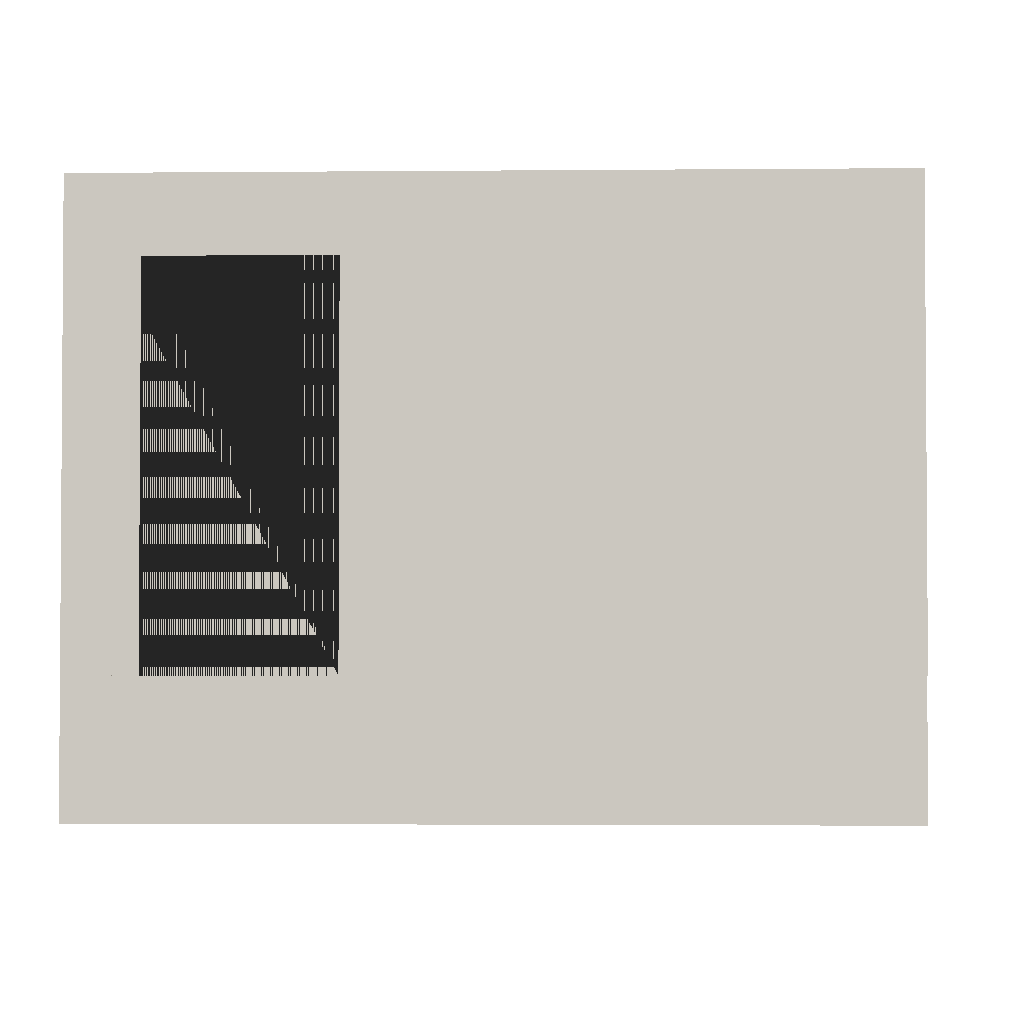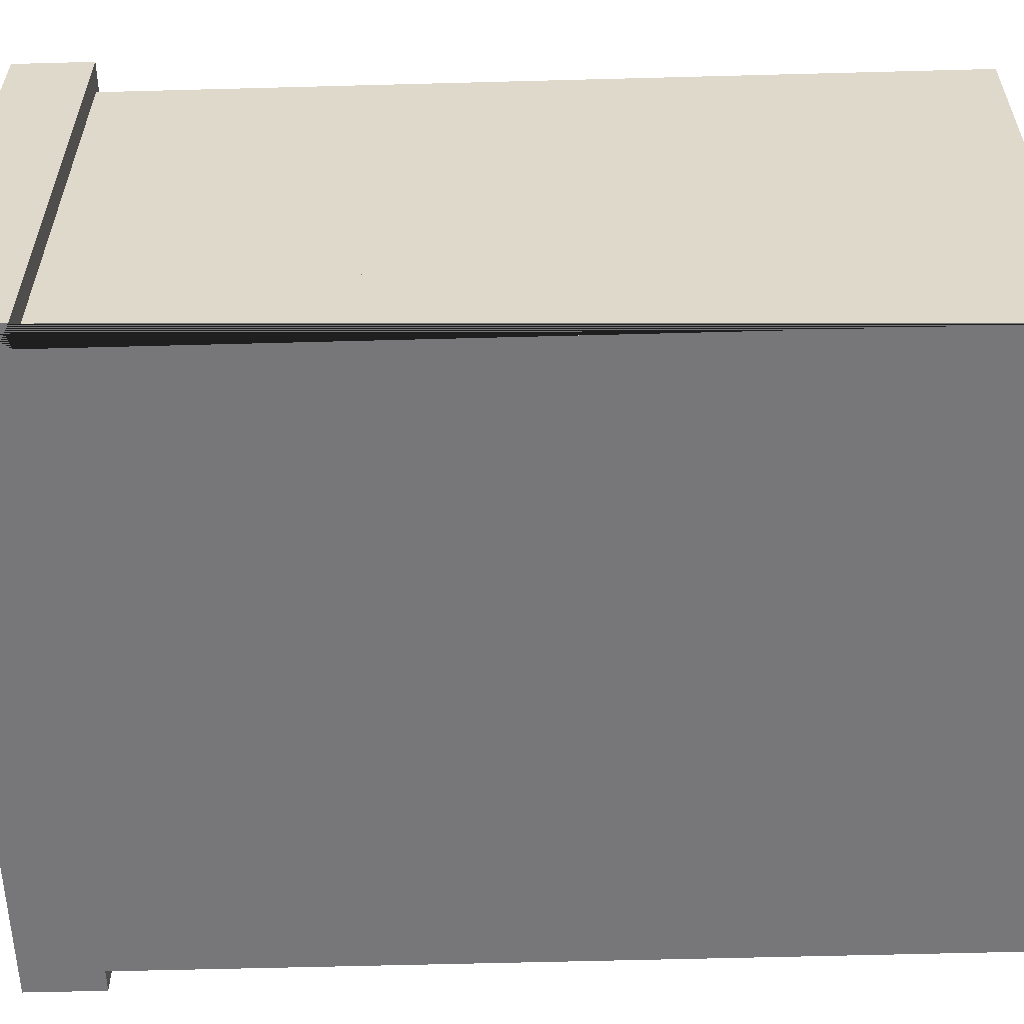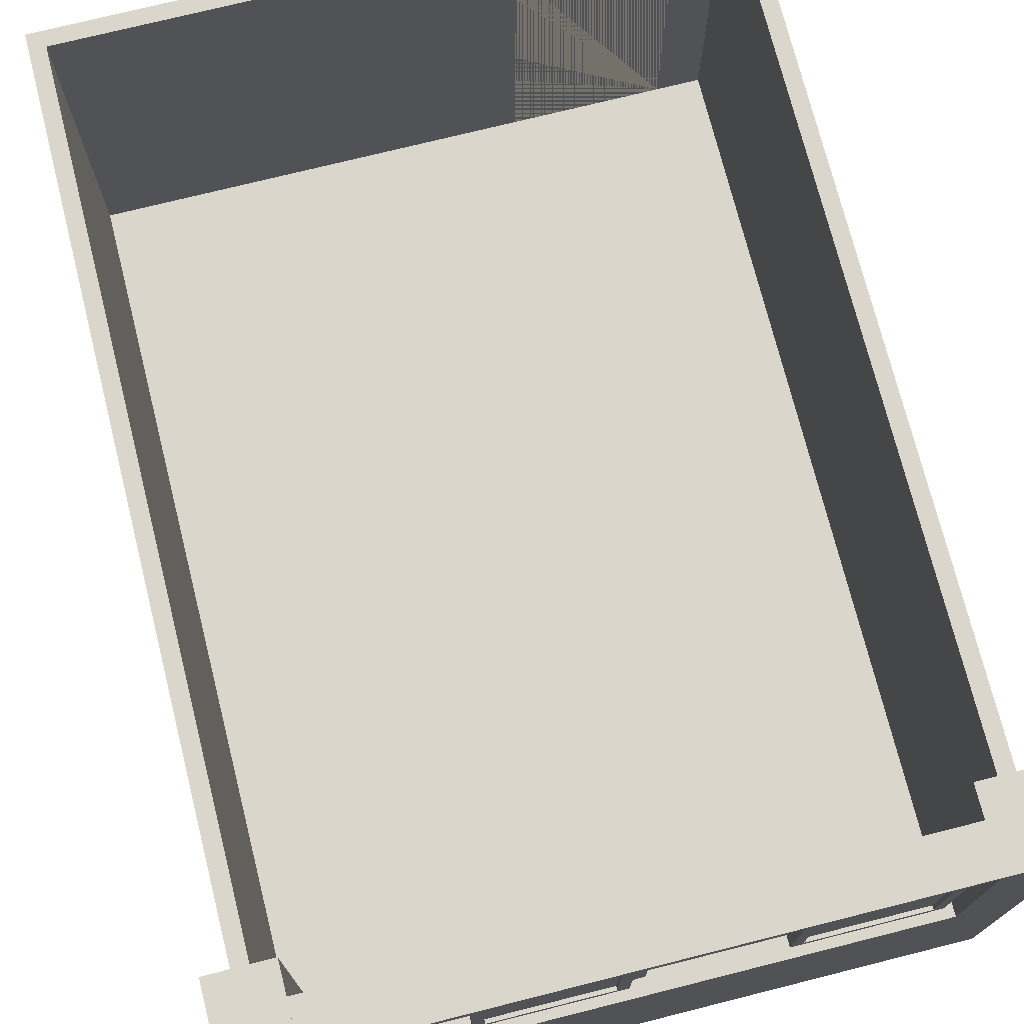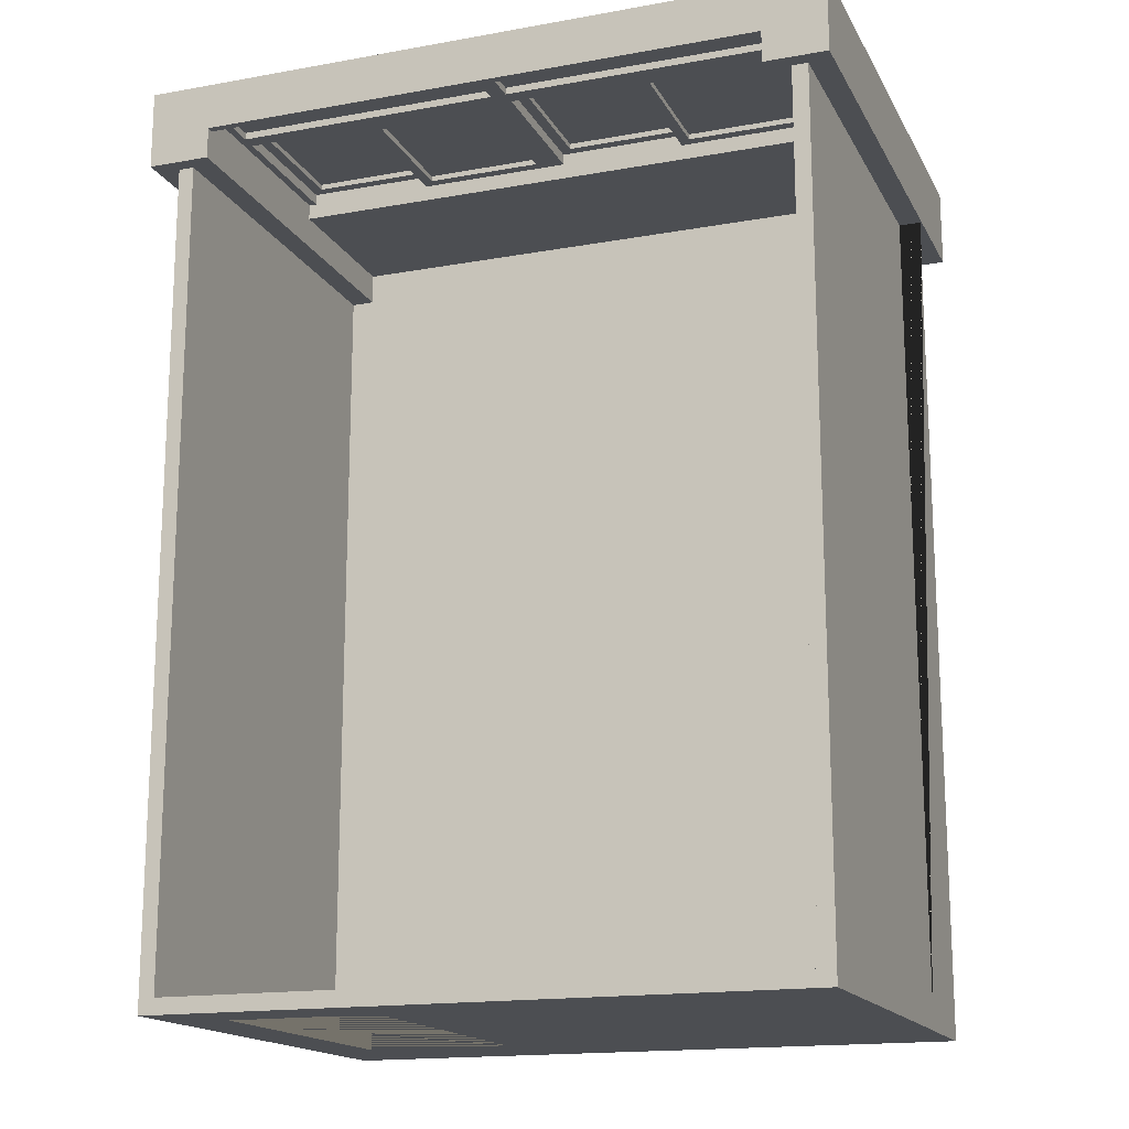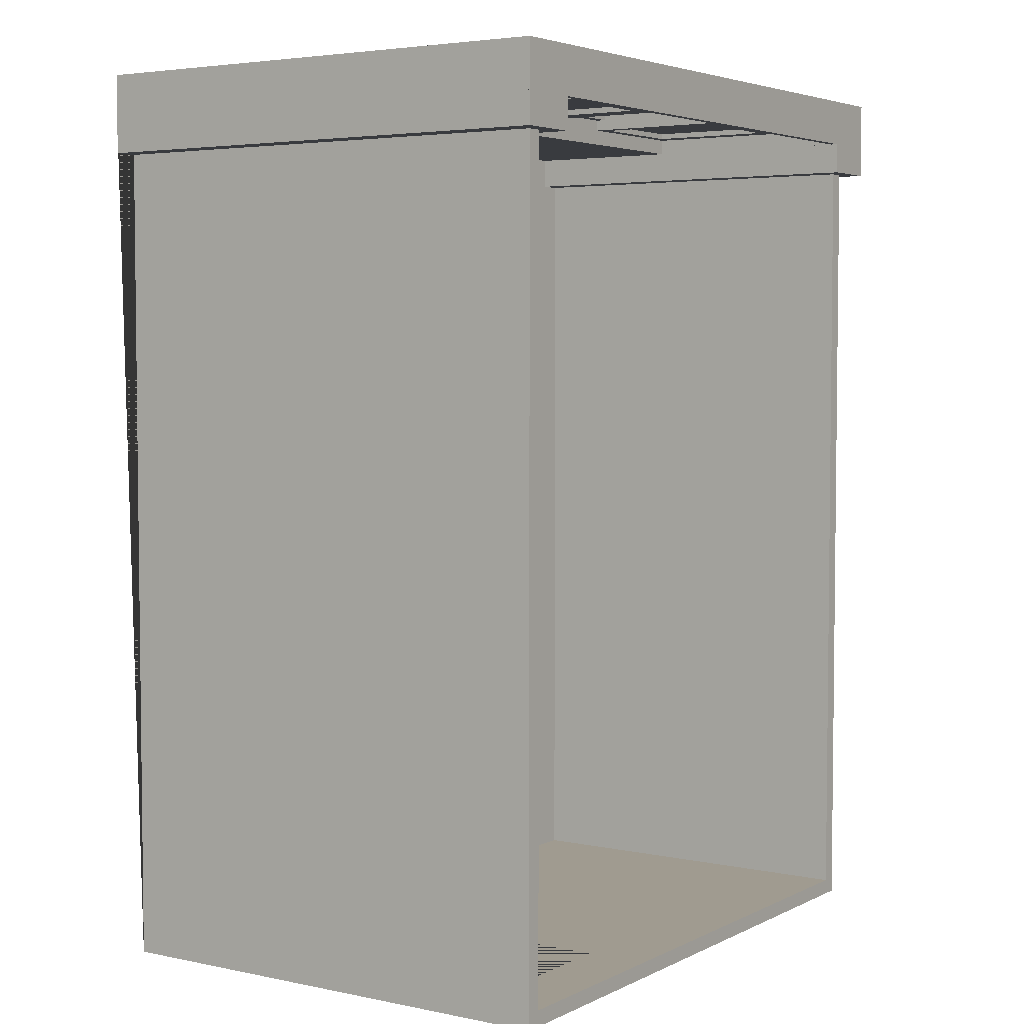
<metadata>
{"format":"obj","ext":"obj","renderer":"f3d","projection":"perspective","resolution":1024,"background":"white","views":[{"elev":-2.5,"azim":-178.1,"up":"+Y"},{"elev":-57.2,"azim":91.6,"up":"+Y"},{"elev":73.7,"azim":-14.1,"up":"+Y"},{"elev":-16.5,"azim":-159.9,"up":"+Z"},{"elev":4.2,"azim":123.9,"up":"+Z"}]}
</metadata>
<code>
g Mesh1 Group1 Model
v 4.263e-14 -1.44e-12 -0.3
v 4.4 -1.44e-12 -0.3
v 4.4 0.7 -0.3
v 4.263e-14 0.7 -0.3
f 1 2 3 4
v 9.237e-14 -1.44e-12 -0.5
v 0.15 -1.44e-12 -0.5
v 0.154 -1.442e-12 -5.8
v 4.25 -1.442e-12 -5.8
v 4.25 -1.44e-12 -0.5
v 4.4 -1.44e-12 -0.5
f 2 1 5 6 7 8 9 10
v 9.237e-14 0.7 -0.5
f 4 11 5 1
v 4.4 0.7 -0.5
v 4.25 0.7 -0.5
v 4.25 0.7 -5.8
v 0.154 0.7 -5.8
v 0.15 0.7 -0.5
f 4 3 12 13 14 15 16 11
f 12 3 2 10
f 13 12 10 9
f 14 13 9 8
f 15 14 8 7
f 16 15 7 6
f 11 16 6 5
g Mesh2 Group2 Model
v 1.04e-13 0.7 -0.5
v 0.4 0.7 -0.5
v 0.4 0.7 8.661e-12
v 1.04e-13 0.7 8.661e-12
f 17 18 19 20
v 1.04e-13 3.2 -0.5
v 0.4 3.2 -0.5
f 18 17 21 22
v 1.04e-13 3.2 8.661e-12
f 17 20 23 21
v 0.4 3.2 8.661e-12
f 20 19 24 23
f 19 18 22 24
f 22 21 23 24
g Mesh3 Group3 Model
v 4.25 0.7 -5.7
v 4.25 0.7 -0.3
v 4.15 0.7 -0.3
v 4.15 0.7 -5.7
f 25 26 27 28
v 4.25 3.1 -5.7
v 4.25 3.1 -0.3
f 26 25 29 30
v 4.15 3.1 -5.7
f 25 28 31 29
v 4.15 3.1 -0.3
f 28 27 32 31
f 27 26 30 32
f 30 29 31 32
g Mesh4 Group4 Model
v 0.25 0.7 -5.7
v 0.25 0.7 -0.3
v 0.15 0.7 -0.3
v 0.15 0.7 -5.7
f 33 34 35 36
v 0.25 3.1 -5.7
v 0.25 3.1 -0.3
f 34 33 37 38
v 0.15 3.1 -5.7
f 33 36 39 37
v 0.15 3.1 -0.3
f 36 35 40 39
f 35 34 38 40
f 38 37 39 40
g Mesh5 Group5 Model
v 4 0.7 -0.5
v 4.4 0.7 -0.5
v 4.4 0.7 8.661e-12
v 4 0.7 8.661e-12
f 41 42 43 44
v 4 3.2 -0.5
v 4.4 3.2 -0.5
f 42 41 45 46
v 4 3.2 8.661e-12
f 41 44 47 45
v 4.4 3.2 8.661e-12
f 44 43 48 47
f 43 42 46 48
f 46 45 47 48
g Mesh6 Group8 Group7 Group6 Model
v 0.4 3.15 -0.2
v 0.45 3.1 -0.2
v 0.4 2.75 -0.2
f 49 50 51
v 2.2 3.15 -0.2
f 50 49 52
v 0.4 3.15 -0.1
v 2.2 3.15 -0.1
f 52 49 53 54
v 0.4 2.75 -0.1
f 49 51 55 53
v 2.2 2.75 -0.2
v 2.2 2.75 -0.1
f 51 56 57 55
v 0.45 2.8 -0.2
f 51 58 56
f 58 51 50
v 0.45 3.1 -0.1
v 0.45 2.8 -0.1
f 58 50 59 60
v 2.15 3.1 -0.2
v 2.15 3.1 -0.1
f 50 61 62 59
f 50 52 61
v 2.15 2.8 -0.2
f 61 52 63
f 56 63 52
f 56 58 63
v 2.15 2.8 -0.1
f 63 58 60 64
f 60 57 64
f 60 55 57
f 55 60 53
f 59 53 60
f 53 59 54
f 54 59 62
f 54 62 57
f 64 57 62
f 61 63 64 62
f 56 52 54 57
g Mesh7 Group9 Group7 Group6 Model
v 0.45 3.1 -0.155
v 2.15 3.1 -0.155
v 2.15 2.8 -0.155
v 0.45 2.8 -0.155
f 65 66 67 68
v 0.45 3.1 -0.145
v 2.15 3.1 -0.145
f 66 65 69 70
v 0.45 2.8 -0.145
f 65 68 71 69
v 2.15 2.8 -0.145
f 68 67 72 71
f 67 66 70 72
f 70 69 71 72
g Mesh8 Group11 Group10 Group6 Model
v 2.2 3.15 -0.2
v 2.25 3.1 -0.2
v 2.2 2.75 -0.2
f 73 74 75
v 4 3.15 -0.2
f 74 73 76
v 2.2 3.15 -0.1
v 4 3.15 -0.1
f 76 73 77 78
v 2.2 2.75 -0.1
f 73 75 79 77
v 4 2.75 -0.2
v 4 2.75 -0.1
f 75 80 81 79
v 2.25 2.8 -0.2
f 75 82 80
f 82 75 74
v 2.25 3.1 -0.1
v 2.25 2.8 -0.1
f 82 74 83 84
v 3.95 3.1 -0.2
v 3.95 3.1 -0.1
f 74 85 86 83
f 74 76 85
v 3.95 2.8 -0.2
f 85 76 87
f 80 87 76
f 80 82 87
v 3.95 2.8 -0.1
f 87 82 84 88
f 84 81 88
f 84 79 81
f 79 84 77
f 83 77 84
f 77 83 78
f 78 83 86
f 78 86 81
f 88 81 86
f 85 87 88 86
f 80 76 78 81
g Mesh9 Group12 Group10 Group6 Model
v 2.25 3.1 -0.155
v 3.95 3.1 -0.155
v 3.95 2.8 -0.155
v 2.25 2.8 -0.155
f 89 90 91 92
v 2.25 3.1 -0.145
v 3.95 3.1 -0.145
f 90 89 93 94
v 2.25 2.8 -0.145
f 89 92 95 93
v 3.95 2.8 -0.145
f 92 91 96 95
f 91 90 94 96
f 94 93 95 96
g Mesh10 Window_Sliding_Main_Frame_2 Window_Sliding_2_1 Group6 Model
v 0.375 2.75 -0.2
v 0.45 2.7 -0.2
v 0.375 1.7 -0.2
f 97 98 99
v 2.225 2.75 -0.2
f 98 97 100
v 0.375 2.75 -0.1
v 2.225 2.75 -0.1
f 100 97 101 102
v 0.375 1.7 -0.1
f 97 99 103 101
v 2.225 1.7 -0.2
v 2.225 1.7 -0.1
f 99 104 105 103
v 0.45 1.75 -0.2
f 99 106 104
f 106 99 98
v 0.45 2.7 -0.1
v 0.45 1.75 -0.1
f 106 98 107 108
v 2.15 2.7 -0.2
v 2.15 2.7 -0.1
f 98 109 110 107
f 98 100 109
v 2.15 1.75 -0.2
f 109 100 111
f 104 111 100
f 104 106 111
v 2.15 1.75 -0.1
f 111 106 108 112
f 108 105 112
f 108 103 105
f 103 108 101
f 107 101 108
f 101 107 102
f 102 107 110
f 102 110 105
f 112 105 110
f 109 111 112 110
f 104 100 102 105
g Mesh11 Glazing Window_Sliding_Casement_4 Window_Sliding_2_1 Group6 Model
v 0.52 1.82 -0.165
v 1.265 1.82 -0.165
v 1.265 2.63 -0.165
v 0.52 2.63 -0.165
f 113 114 115 116
g Mesh12 Glazing1 Window_Sliding_Casement_4 Window_Sliding_2_1 Group6 Model
v 0.52 1.82 -0.155
v 1.265 1.82 -0.155
v 1.265 2.63 -0.155
v 0.52 2.63 -0.155
f 117 118 119 120
g Mesh13 Window_Sliding_Casement_4 Window_Sliding_2_1 Group6 Model
v 0.45 2.7 -0.2
v 0.52 2.63 -0.2
v 0.45 1.75 -0.2
f 121 122 123
v 1.335 2.7 -0.2
f 122 121 124
v 0.45 2.7 -0.13
v 1.335 2.7 -0.13
f 124 121 125 126
v 0.45 1.75 -0.13
f 121 123 127 125
v 1.335 1.75 -0.2
v 1.335 1.75 -0.13
f 123 128 129 127
v 0.52 1.82 -0.2
f 123 130 128
f 130 123 122
v 0.52 2.63 -0.13
v 0.52 1.82 -0.13
f 130 122 131 132
v 1.265 2.63 -0.2
v 1.265 2.63 -0.13
f 122 133 134 131
f 122 124 133
v 1.265 1.82 -0.2
f 133 124 135
f 128 135 124
f 128 130 135
v 1.265 1.82 -0.13
f 135 130 132 136
f 132 129 136
f 132 127 129
f 127 132 125
f 131 125 132
f 125 131 126
f 126 131 134
f 126 134 129
f 136 129 134
f 133 135 136 134
f 128 124 126 129
g Mesh14 Glazing2 Window_Sliding_Casement_4_1 Window_Sliding_2_1 Group6 Model
v 1.335 1.82 -0.095
v 2.08 1.82 -0.095
v 2.08 2.63 -0.095
v 1.335 2.63 -0.095
f 137 138 139 140
g Mesh15 Glazing3 Window_Sliding_Casement_4_1 Window_Sliding_2_1 Group6 Model
v 1.335 1.82 -0.085
v 2.08 1.82 -0.085
v 2.08 2.63 -0.085
v 1.335 2.63 -0.085
f 141 142 143 144
g Mesh16 Window_Sliding_Casement_4_1 Window_Sliding_2_1 Group6 Model
v 1.265 2.7 -0.13
v 1.335 2.63 -0.13
v 1.265 1.75 -0.13
f 145 146 147
v 2.15 2.7 -0.13
f 146 145 148
v 1.265 2.7 -0.06
v 2.15 2.7 -0.06
f 148 145 149 150
v 1.265 1.75 -0.06
f 145 147 151 149
v 2.15 1.75 -0.13
v 2.15 1.75 -0.06
f 147 152 153 151
v 1.335 1.82 -0.13
f 147 154 152
f 154 147 146
v 1.335 2.63 -0.06
v 1.335 1.82 -0.06
f 154 146 155 156
v 2.08 2.63 -0.13
v 2.08 2.63 -0.06
f 146 157 158 155
f 146 148 157
v 2.08 1.82 -0.13
f 157 148 159
f 152 159 148
f 152 154 159
v 2.08 1.82 -0.06
f 159 154 156 160
f 156 153 160
f 156 151 153
f 151 156 149
f 155 149 156
f 149 155 150
f 150 155 158
f 150 158 153
f 160 153 158
f 157 159 160 158
f 152 148 150 153
g Mesh17 Window_Sliding_Main_Frame_2_1 Window_Sliding_2_2 Group6 Model
v 2.175 2.75 -0.2
v 2.25 2.7 -0.2
v 2.175 1.7 -0.2
f 161 162 163
v 4.025 2.75 -0.2
f 162 161 164
v 2.175 2.75 -0.1
v 4.025 2.75 -0.1
f 164 161 165 166
v 2.175 1.7 -0.1
f 161 163 167 165
v 4.025 1.7 -0.2
v 4.025 1.7 -0.1
f 163 168 169 167
v 2.25 1.75 -0.2
f 163 170 168
f 170 163 162
v 2.25 2.7 -0.1
v 2.25 1.75 -0.1
f 170 162 171 172
v 3.95 2.7 -0.2
v 3.95 2.7 -0.1
f 162 173 174 171
f 162 164 173
v 3.95 1.75 -0.2
f 173 164 175
f 168 175 164
f 168 170 175
v 3.95 1.75 -0.1
f 175 170 172 176
f 172 169 176
f 172 167 169
f 167 172 165
f 171 165 172
f 165 171 166
f 166 171 174
f 166 174 169
f 176 169 174
f 173 175 176 174
f 168 164 166 169
g Mesh18 Glazing4 Window_Sliding_Casement_4_2 Window_Sliding_2_2 Group6 Model
v 2.32 1.82 -0.165
v 3.065 1.82 -0.165
v 3.065 2.63 -0.165
v 2.32 2.63 -0.165
f 177 178 179 180
g Mesh19 Glazing5 Window_Sliding_Casement_4_2 Window_Sliding_2_2 Group6 Model
v 2.32 1.82 -0.155
v 3.065 1.82 -0.155
v 3.065 2.63 -0.155
v 2.32 2.63 -0.155
f 181 182 183 184
g Mesh20 Window_Sliding_Casement_4_2 Window_Sliding_2_2 Group6 Model
v 2.25 2.7 -0.2
v 2.32 2.63 -0.2
v 2.25 1.75 -0.2
f 185 186 187
v 3.135 2.7 -0.2
f 186 185 188
v 2.25 2.7 -0.13
v 3.135 2.7 -0.13
f 188 185 189 190
v 2.25 1.75 -0.13
f 185 187 191 189
v 3.135 1.75 -0.2
v 3.135 1.75 -0.13
f 187 192 193 191
v 2.32 1.82 -0.2
f 187 194 192
f 194 187 186
v 2.32 2.63 -0.13
v 2.32 1.82 -0.13
f 194 186 195 196
v 3.065 2.63 -0.2
v 3.065 2.63 -0.13
f 186 197 198 195
f 186 188 197
v 3.065 1.82 -0.2
f 197 188 199
f 192 199 188
f 192 194 199
v 3.065 1.82 -0.13
f 199 194 196 200
f 196 193 200
f 196 191 193
f 191 196 189
f 195 189 196
f 189 195 190
f 190 195 198
f 190 198 193
f 200 193 198
f 197 199 200 198
f 192 188 190 193
g Mesh21 Glazing6 Window_Sliding_Casement_4_3 Window_Sliding_2_2 Group6 Model
v 3.135 1.82 -0.095
v 3.88 1.82 -0.095
v 3.88 2.63 -0.095
v 3.135 2.63 -0.095
f 201 202 203 204
g Mesh22 Glazing7 Window_Sliding_Casement_4_3 Window_Sliding_2_2 Group6 Model
v 3.135 1.82 -0.085
v 3.88 1.82 -0.085
v 3.88 2.63 -0.085
v 3.135 2.63 -0.085
f 205 206 207 208
g Mesh23 Window_Sliding_Casement_4_3 Window_Sliding_2_2 Group6 Model
v 3.065 2.7 -0.13
v 3.135 2.63 -0.13
v 3.065 1.75 -0.13
f 209 210 211
v 3.95 2.7 -0.13
f 210 209 212
v 3.065 2.7 -0.06
v 3.95 2.7 -0.06
f 212 209 213 214
v 3.065 1.75 -0.06
f 209 211 215 213
v 3.95 1.75 -0.13
v 3.95 1.75 -0.06
f 211 216 217 215
v 3.135 1.82 -0.13
f 211 218 216
f 218 211 210
v 3.135 2.63 -0.06
v 3.135 1.82 -0.06
f 218 210 219 220
v 3.88 2.63 -0.13
v 3.88 2.63 -0.06
f 210 221 222 219
f 210 212 221
v 3.88 1.82 -0.13
f 221 212 223
f 216 223 212
f 216 218 223
v 3.88 1.82 -0.06
f 223 218 220 224
f 220 217 224
f 220 215 217
f 215 220 213
f 219 213 220
f 213 219 214
f 214 219 222
f 214 222 217
f 224 217 222
f 221 223 224 222
f 216 212 214 217
g Mesh24 Group13 Model
v -1.332e-15 -1.442e-12 8.649e-12
v -1.332e-15 3.2 8.649e-12
v -1.332e-15 3.2 -0.3
v -1.332e-15 -1.442e-12 -0.3
f 225 226 227 228
v 0.4 1.754 8.649e-12
f 225 229 226
v 4 1.754 8.649e-12
f 229 225 230
v 4.4 -1.443e-12 8.649e-12
f 231 230 225
v 4.4 3.2 8.649e-12
f 230 231 232
v 4.4 -1.443e-12 -0.3
v 4.4 3.2 -0.3
f 232 231 233 234
f 228 233 231 225
v 4 1.754 -0.3
f 235 233 228
f 233 235 234
v 4 3.15 -0.3
f 234 235 236
v 4 3.15 8.649e-12
f 230 237 236 235
f 230 232 237
v 0.4 3.15 8.649e-12
f 237 232 238
f 238 232 226
f 226 232 234 227
f 234 236 227
v 0.4 3.15 -0.3
f 239 227 236
v 0.4 1.754 -0.3
f 240 227 239
f 227 240 228
f 235 228 240
f 229 230 235 240
f 238 229 240 239
f 226 229 238
f 237 238 239 236
g Mesh25 Group14 Model
v 4.25 3.1 -5.7
v 4.25 3.1 -5.8
v 0.15 3.1 -5.8
v 0.15 3.1 -5.7
f 241 242 243 244
v 4.25 0.7 -5.7
v 4.25 0.7 -5.8
f 241 245 246 242
v 3.875 0.7 -5.7
v 0.15 0.7 -5.7
v 2.925 0.7 -5.7
v 2.925 2.7 -5.7
v 3.875 2.7 -5.7
f 247 245 241 244 248 249 250 251
v 3.875 0.7 -5.8
f 252 246 245 247
v 2.925 0.7 -5.8
v 0.15 0.7 -5.8
v 3.875 2.7 -5.8
v 2.925 2.7 -5.8
f 253 254 243 242 246 252 255 256
f 248 254 253 249
f 248 244 243 254
f 256 250 249 253
f 250 256 255 251
f 251 255 252 247

</code>
